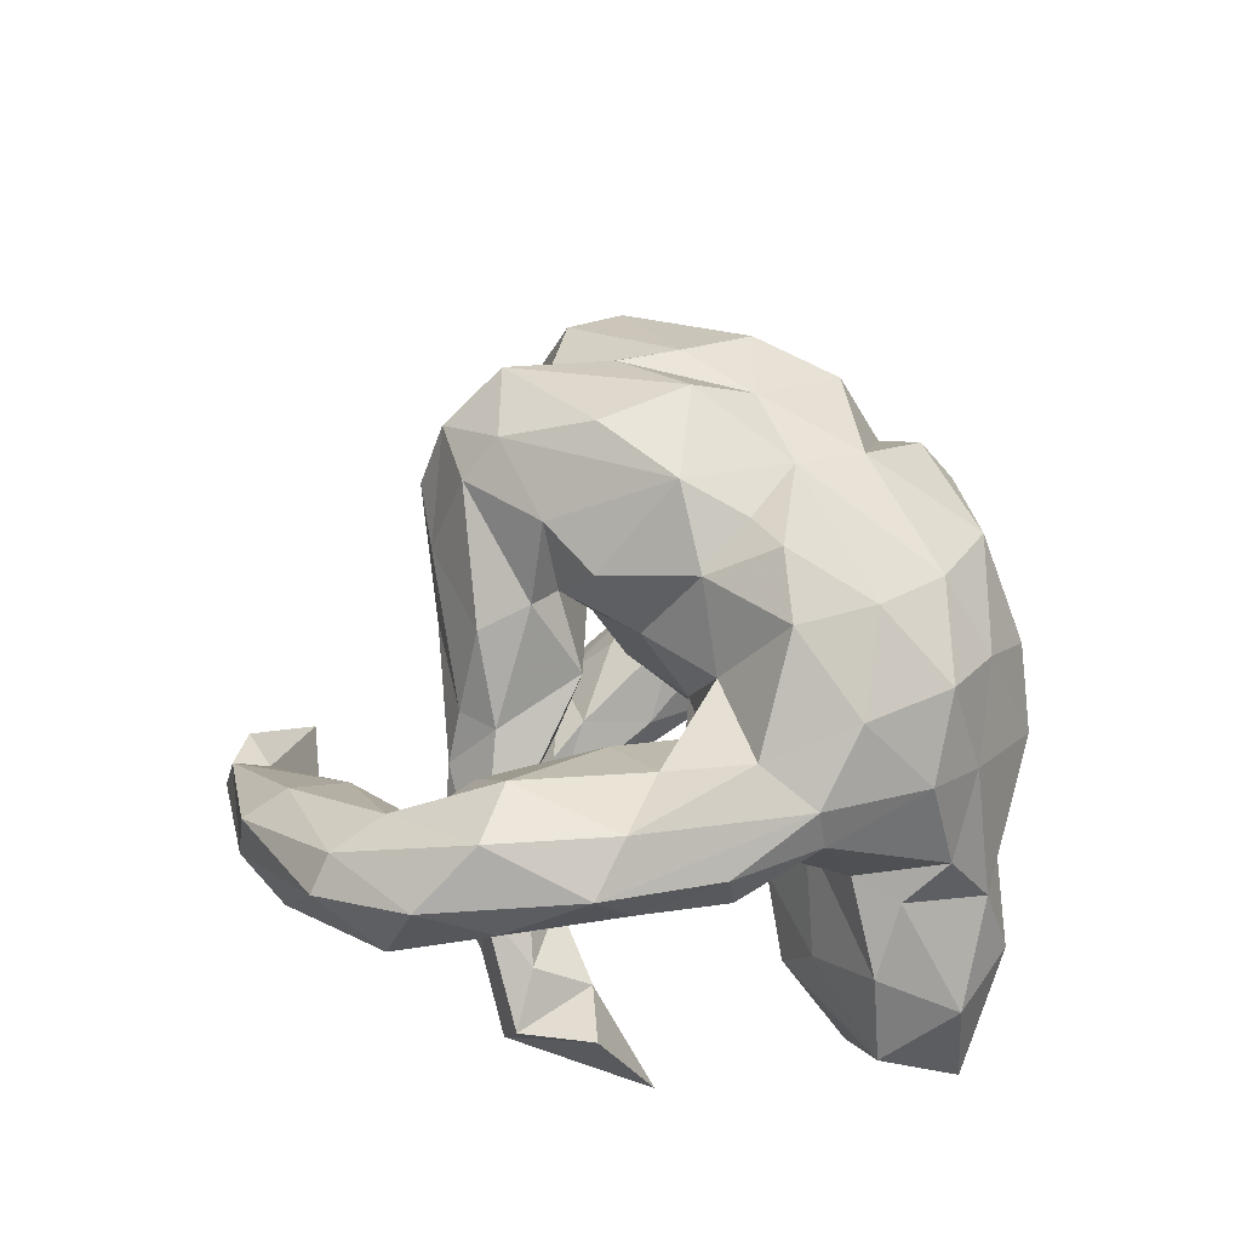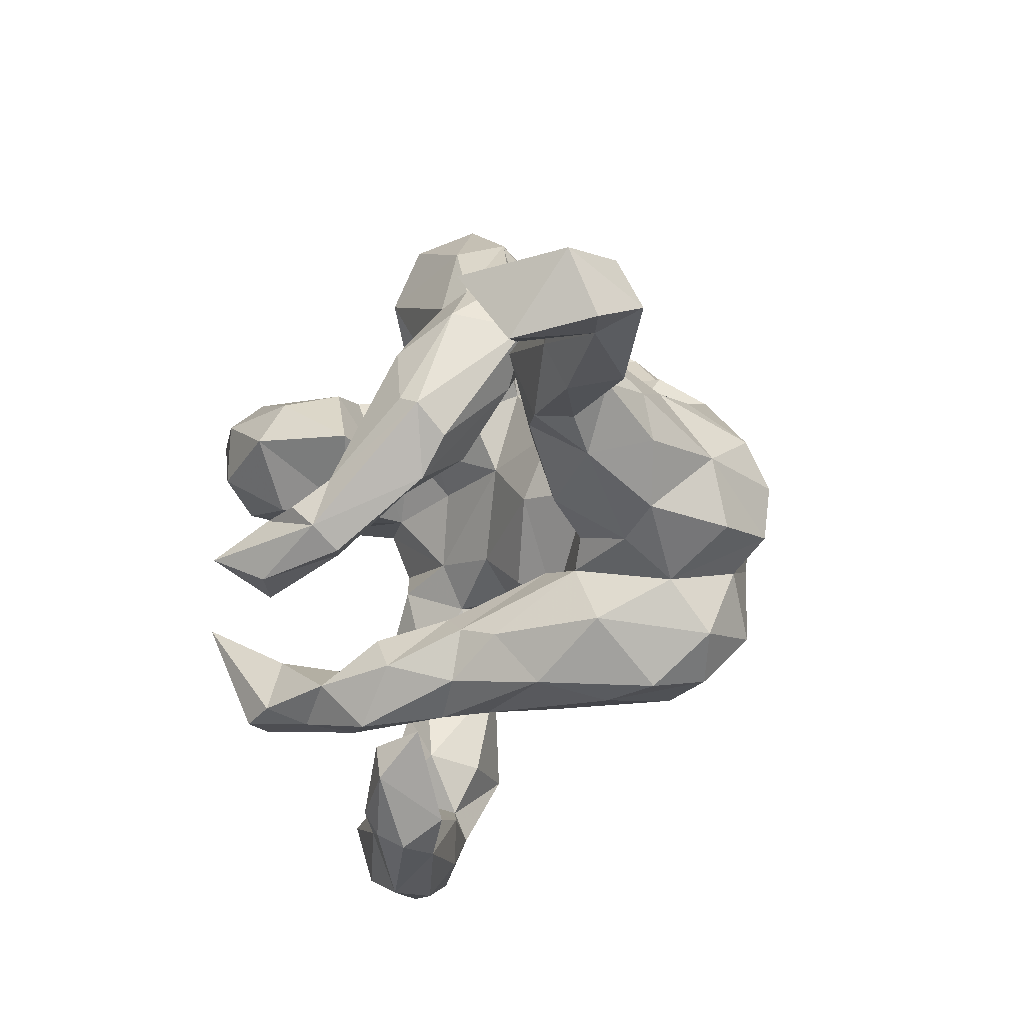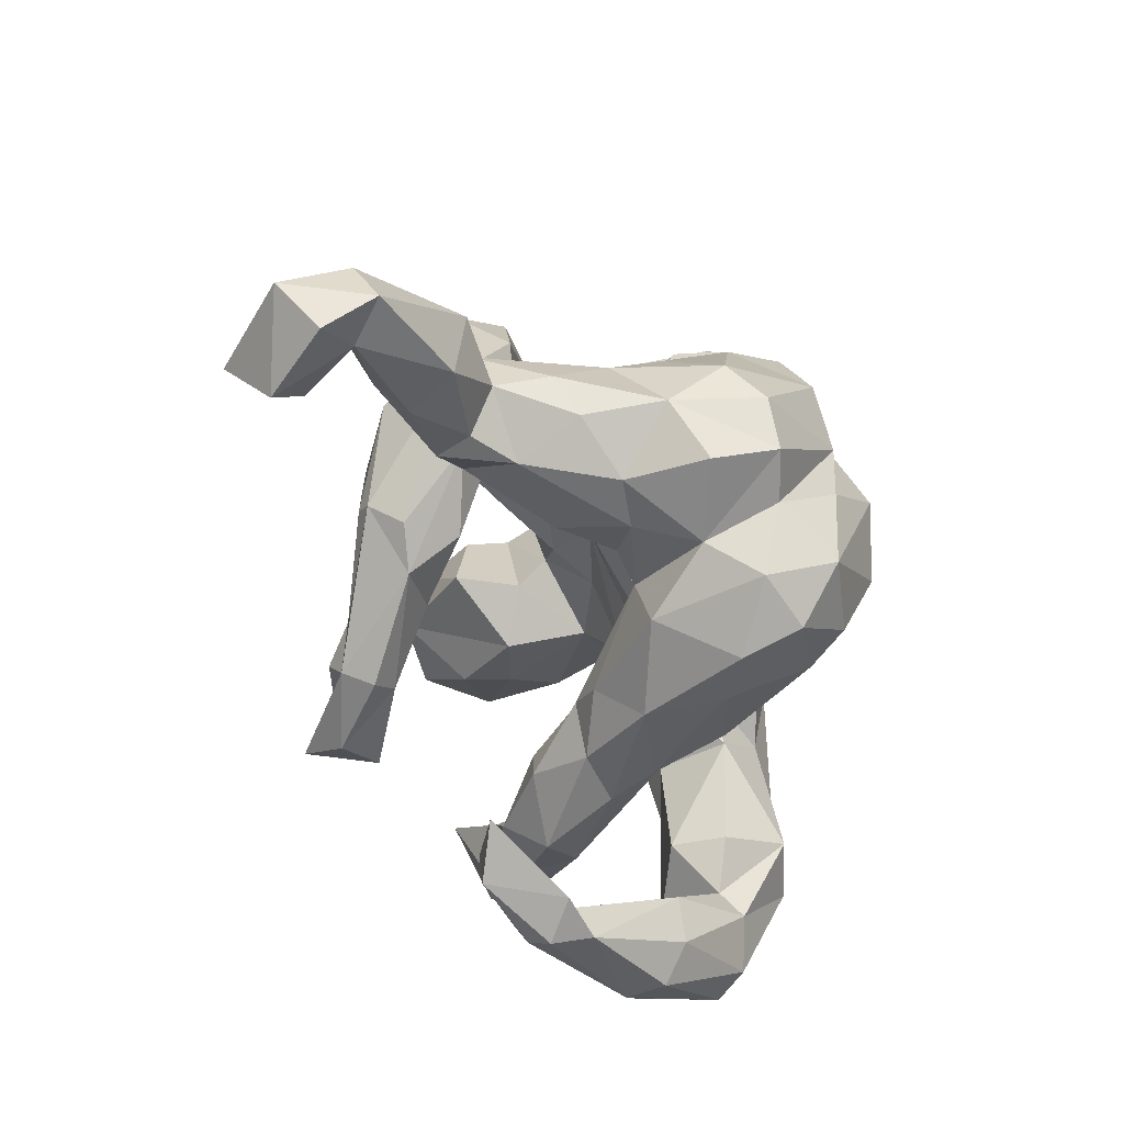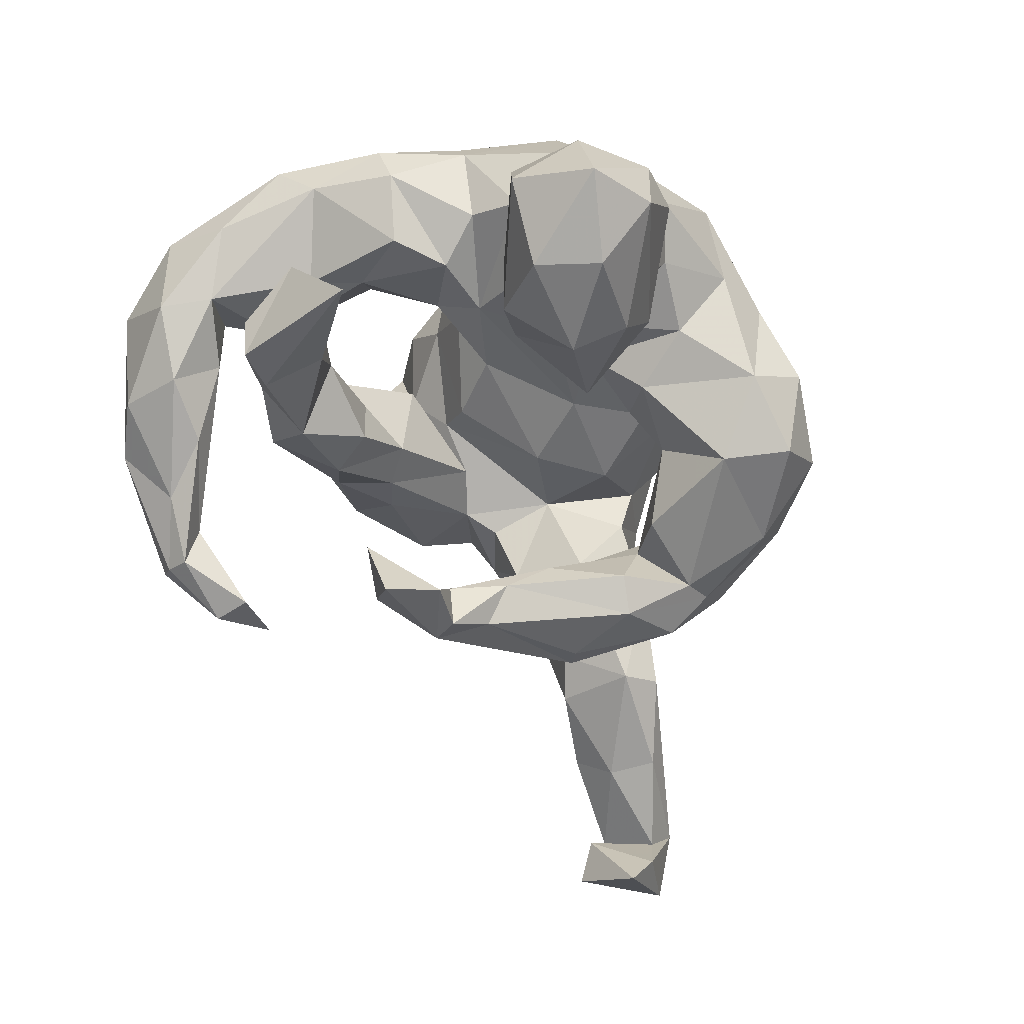
<metadata>
{"format":"obj","ext":"obj","renderer":"f3d","projection":"perspective","resolution":1024,"background":"white","views":[{"elev":38.1,"azim":89.0,"up":"+Z"},{"elev":-40.7,"azim":-111.5,"up":"+Y"},{"elev":-48.9,"azim":-72.1,"up":"+Y"},{"elev":-69.8,"azim":121.1,"up":"+Z"}]}
</metadata>
<code>
v 0.5568 -0.3284 0.08841
v 0.5222 -0.2432 0.1719
v 0.5425 -0.2228 0.03645
v 0.5618 -0.1027 0.1094
v 0.4891 -0.4596 0.05895
v 0.4741 0.07421 0.02206
v 0.4641 -0.4344 0.108
v 0.5067 0.06667 0.09075
v 0.4315 0.1828 0.1357
v 0.5049 -0.06173 0.168
v 0.5185 -0.05331 0.04484
v 0.3905 -0.01905 0.1716
v 0.4581 -0.2916 -0.02278
v 0.4005 0.105 0.1918
v 0.4695 -0.09911 -0.2375
v 0.4937 -0.3686 -0.03815
v 0.4262 0.2828 -0.3256
v 0.4344 -0.21 0.1984
v 0.3859 0.02896 -0.03362
v 0.3791 -0.1048 -0.2203
v 0.4222 -0.0208 -0.3804
v 0.3884 0.404 -0.3983
v 0.3833 -0.5081 -0.05931
v 0.3851 -0.4067 -0.08981
v 0.4102 0.2726 -0.1871
v 0.4341 -0.2079 -0.2548
v 0.3644 0.3358 0.1151
v 0.3872 -0.3288 0.09485
v 0.4308 0.1916 0.07547
v 0.3915 -0.1369 0.001216
v 0.4108 0.3935 -0.2508
v 0.3674 0.3061 -0.08604
v 0.3528 0.1617 -0.02107
v 0.3976 -0.2266 -0.3
v 0.3403 0.24 -0.06045
v 0.3407 -0.2474 0.03041
v 0.3507 -0.3465 -0.02437
v 0.3815 -0.1848 -0.1836
v 0.3114 0.4644 -0.2262
v 0.4139 -0.3644 0.127
v 0.3032 -0.5658 0.0218
v 0.303 -0.5733 -0.04139
v 0.262 0.3435 -0.4202
v 0.3098 0.2515 -0.4057
v 0.3431 -0.2522 0.121
v 0.3354 -0.2298 -0.2846
v 0.3655 0.2395 0.2262
v 0.2918 0.3628 0.2226
v 0.3206 -0.2558 -0.2134
v 0.3032 -0.08212 0.1393
v 0.3213 0.4293 -0.1173
v 0.2878 -0.5024 0.06081
v 0.2252 -0.196 -0.01609
v 0.2834 -0.1511 -0.157
v 0.2904 0.4478 -0.3554
v 0.3221 -0.1335 -0.2665
v 0.3092 0.1988 -0.2415
v 0.2356 0.01854 0.04602
v 0.2168 -0.5223 -0.1124
v 0.2484 0.2638 0.325
v 0.3434 -0.06524 0.01638
v 0.3531 0.3703 -0.02751
v 0.1817 0.1422 -0.2027
v 0.2511 0.1627 -0.3079
v 0.3171 -0.253 -0.1243
v 0.3056 0.08119 -0.03828
v 0.2054 0.08535 -0.003256
v 0.2452 0.04527 0.1046
v 0.3025 0.1503 0.3349
v 0.1244 -0.5997 -0.03681
v 0.2605 0.05928 0.2166
v 0.2173 -0.3105 -0.1416
v 0.2732 -0.4218 0.05575
v 0.2919 0.4044 0.085
v 0.2218 -0.2398 -0.2185
v 0.2168 0.1413 0.3952
v 0.2369 0.4601 -0.2148
v 0.2314 0.1876 -0.08084
v 0.1762 -0.2321 0.06199
v 0.2751 -0.4297 -0.09321
v 0.1369 0.3627 0.285
v 0.1133 0.2133 -0.1621
v 0.2258 0.4525 -0.1134
v 0.1978 0.04042 0.3341
v 0.1545 -0.2989 -0.01529
v 0.1465 -0.1732 -0.143
v 0.1447 0.4963 0.01892
v 0.1716 -0.1613 -0.06389
v 0.1513 -0.09767 0.3024
v 0.1807 0.4271 0.1842
v 0.1572 -0.03707 0.2098
v 0.1837 0.02675 0.1224
v 0.1047 -0.1815 0.2193
v 0.1371 -0.5199 -0.09887
v 0.119 -0.5522 -0.1591
v 0.1378 0.3176 -0.3499
v 0.1151 -0.2548 0.184
v 0.1034 0.03677 0.04416
v 0.1053 0.2535 -0.1113
v 0.1566 0.3885 -0.2003
v 0.06907 -0.1529 -0.03928
v 0.1136 0.1761 -0.02957
v 0.1371 0.1044 0.3822
v 0.1006 -0.6155 -0.09653
v 0.1594 0.2329 -0.3867
v 0.1439 0.4051 -0.1361
v -0.03198 0.03343 0.4765
v 0.03235 0.3689 -0.1373
v 0.1029 0.3431 -0.256
v 0.1343 -0.2823 0.06028
v 0.1162 -0.2454 -0.1328
v 0.05087 0.1987 -0.2545
v 0.1198 0.0127 0.4327
v 0.1156 -0.5907 -0.1371
v 0.03366 0.169 0.3956
v 0.06978 -0.2824 -0.02934
v 0.0413 -0.05302 0.08227
v 0.1094 -0.1142 0.1037
v 0.06506 -0.1453 0.2122
v 0.05323 0.2118 -0.07913
v 0.04301 -0.2175 -0.3676
v 0.009014 -0.4976 -0.179
v -0.02208 -0.3192 0.22
v 0.08345 -0.1642 0.3404
v -0.08995 0.0247 0.04118
v 0.00622 -0.5576 -0.1719
v 0.001841 -0.2019 -0.4796
v -0.01466 -0.2227 0.4085
v 0.07107 0.4875 0.1175
v -0.03061 -0.2439 -0.401
v -0.08525 0.4396 -0.1825
v 0.05279 0.4716 -0.07078
v -0.09134 -0.2041 -0.2914
v 0.04622 -0.5842 -0.05062
v 0.01841 -0.09243 0.4557
v -0.028 0.1349 0.0109
v 0.0236 -0.2043 -0.03202
v 0.1058 -0.551 -0.06045
v -0.02376 -0.236 0.01243
v 0.01038 0.4308 0.2601
v -0.001644 -0.2721 0.3487
v -0.06505 -0.1469 -0.4097
v -0.06813 -0.5055 -0.1351
v -0.02408 0.2672 0.37
v -0.06137 -0.1069 0.09243
v -0.01859 0.2687 -0.1436
v -0.04817 0.4623 0.13
v -0.03757 0.4924 -0.03935
v -0.07194 0.2175 -0.05495
v 0.0188 -0.1003 0.1425
v -0.1312 0.4046 0.253
v -0.08151 0.1217 0.4293
v -0.1476 0.2364 -0.09369
v -0.02283 -0.3155 0.09188
v -0.1472 -0.06435 0.441
v -0.1345 -0.2335 -0.3069
v -0.1257 0.4404 -0.005376
v -0.1398 -0.1533 0.1148
v -0.1477 -0.2187 0.4321
v -0.1798 0.3044 0.2832
v -0.1518 -0.0746 -0.3019
v -0.1092 -0.3353 0.2675
v -0.1708 0.2383 0.1004
v -0.1374 0.3577 0.3089
v -0.1549 0.4784 -0.06879
v -0.1336 -0.1644 -0.3881
v -0.204 0.3801 -0.04728
v -0.1532 -0.2087 -0.3565
v -0.1618 0.02408 0.4482
v -0.1452 0.4988 -0.1206
v -0.2028 -0.2728 0.3315
v -0.166 -0.1137 -0.2146
v -0.1104 -0.3017 0.3628
v -0.09074 0.2724 0.02899
v -0.1251 0.3514 0.1466
v -0.104 -0.1541 -0.3156
v -0.1845 0.1083 0.05448
v -0.2142 0.1245 0.4361
v -0.1846 -0.01223 -0.2345
v -0.1592 -0.2613 0.1448
v -0.2335 -0.2032 0.2488
v -0.2197 0.1672 -0.1935
v -0.3097 0.06731 -0.2743
v -0.1858 0.316 -0.04098
v -0.3112 -0.1303 0.3922
v -0.1986 -0.01758 0.1166
v -0.1924 -0.1253 0.1031
v -0.2549 0.03083 -0.1098
v -0.2859 0.4466 -0.1352
v -0.2346 -0.1564 0.3686
v -0.1877 0.2466 0.3838
v -0.166 0.3317 -0.2381
v -0.2543 0.09008 -0.2505
v -0.278 0.1101 -0.1276
v -0.2497 -0.07078 -0.132
v -0.2751 0.2195 0.2291
v -0.1811 -0.1275 -0.3405
v -0.2602 -0.1198 0.0271
v -0.3471 -0.06554 -0.2485
v -0.2187 0.4288 -0.2129
v -0.3175 0.1764 -0.02569
v -0.3811 0.01088 0.3332
v -0.2815 0.1141 0.1734
v -0.3006 0.07762 0.1017
v -0.2641 -0.1484 -0.2073
v -0.279 -0.0009911 -0.0215
v -0.3415 0.3151 -0.1835
v -0.3421 0.1689 -0.209
v -0.3501 -0.05195 0.3878
v -0.3122 0.3621 -0.04515
v -0.3288 -0.105 -0.1938
v -0.3573 -0.1705 0.2971
v -0.2714 -0.1744 0.1491
v -0.401 -0.1048 -0.07376
v -0.3528 -0.1642 0.1611
v -0.362 0.2407 -0.01745
v -0.3715 0.07568 0.2315
v -0.2739 0.1903 0.3179
v -0.3264 -0.04681 -0.272
v -0.3873 0.1795 -0.181
v -0.3743 0.3336 -0.1096
v -0.4108 -0.07802 0.2501
v -0.3549 0.01157 -0.092
v -0.4201 -0.1509 0.01959
v -0.4021 0.1009 -0.2114
v -0.4031 0.05895 0.009698
v -0.464 -0.1433 -0.09105
v -0.4407 0.07202 -0.09655
v -0.4275 0.189 -0.1181
v -0.4461 -0.1085 0.1255
v -0.4101 0.0388 0.16
v -0.4632 -0.02088 -0.1334
v -0.4826 -0.04746 0.09437
v -0.4843 -0.1431 -0.03131
v -0.5188 -0.08389 0.01389
v -0.5178 0.003884 -0.02356
v -0.6223 -0.1746 -0.005976
v -0.6223 -0.04668 0.009009
v -0.5855 -0.1903 -0.08588
v -0.5157 0.01311 -0.09698
v -0.6334 -0.06341 -0.1344
v -0.6123 -0.1372 -0.1346
v -0.7994 -0.1212 -0.094
v -0.7423 -0.2252 -0.1074
v -0.7223 -0.1657 -0.3176
v -0.7467 -0.1375 -0.2479
v -0.7668 -0.1428 -0.1504
v -0.7228 -0.2664 -0.236
v -0.8427 -0.1738 -0.1906
v -0.8065 -0.2587 -0.13
v -0.7966 -0.2028 -0.0518
v -0.6802 -0.2211 -0.2058
f 158 181 213
f 125 150 186
f 123 97 141
f 9 29 27
f 162 171 180
f 154 162 180
f 119 118 145
f 117 92 91
f 117 91 150
f 150 91 119
f 68 71 92
f 213 181 215
f 90 74 87
f 224 215 230
f 222 233 230
f 203 204 217
f 163 177 203
f 203 186 204
f 163 203 196
f 174 163 175
f 129 87 148
f 217 204 231
f 147 148 157
f 151 157 175
f 147 157 151
f 129 148 147
f 12 14 71
f 97 93 141
f 124 93 119
f 93 118 119
f 91 89 119
f 71 91 92
f 14 69 71
f 14 9 47
f 47 9 27
f 47 27 48
f 180 171 181
f 48 27 74
f 48 74 90
f 181 212 215
f 215 212 222
f 87 129 90
f 230 215 222
f 140 129 147
f 222 231 233
f 231 222 202
f 202 217 231
f 160 175 163
f 196 160 163
f 151 175 160
f 123 173 162
f 123 141 173
f 93 124 141
f 89 124 119
f 91 84 89
f 71 84 91
f 71 69 84
f 14 47 69
f 162 173 171
f 47 48 60
f 181 171 190
f 81 48 90
f 181 185 212
f 181 190 185
f 140 90 129
f 81 90 140
f 209 202 222
f 218 217 202
f 218 203 217
f 196 203 218
f 164 151 160
f 140 147 151
f 141 124 128
f 141 128 173
f 124 113 128
f 89 113 124
f 89 84 113
f 84 69 76
f 173 128 159
f 128 135 159
f 113 135 128
f 47 60 69
f 69 60 76
f 171 173 159
f 76 60 115
f 171 159 190
f 159 155 190
f 48 81 60
f 60 81 115
f 190 169 185
f 115 81 144
f 212 185 222
f 185 209 222
f 144 160 191
f 152 144 191
f 81 140 144
f 144 140 164
f 144 164 160
f 164 140 151
f 191 160 196
f 218 191 196
f 135 107 159
f 113 107 135
f 84 103 113
f 113 103 115
f 84 76 103
f 159 107 155
f 113 115 107
f 76 115 103
f 107 152 155
f 107 115 152
f 190 155 169
f 155 152 169
f 169 152 178
f 115 144 152
f 185 169 209
f 169 178 209
f 178 202 209
f 152 191 178
f 178 191 218
f 178 218 202
f 77 55 109
f 63 82 112
f 172 176 179
f 17 31 25
f 64 57 63
f 17 25 57
f 64 17 57
f 75 111 86
f 54 75 86
f 186 158 187
f 38 20 54
f 20 56 54
f 72 49 65
f 75 49 72
f 138 94 122
f 94 95 122
f 126 134 143
f 104 134 126
f 26 38 65
f 26 65 49
f 80 59 95
f 59 114 95
f 126 114 104
f 24 59 80
f 59 42 114
f 42 104 114
f 246 245 249
f 252 245 246
f 245 248 249
f 193 161 183
f 183 197 219
f 161 197 183
f 205 211 199
f 197 199 219
f 109 55 96
f 96 105 112
f 176 161 179
f 199 168 205
f 31 22 39
f 39 22 55
f 55 22 43
f 63 112 105
f 133 176 172
f 205 172 195
f 205 133 172
f 156 133 205
f 168 156 205
f 31 17 22
f 44 17 64
f 105 64 63
f 20 21 56
f 54 56 75
f 143 122 126
f 15 21 20
f 56 46 75
f 46 49 75
f 95 114 126
f 122 95 126
f 15 26 34
f 15 34 21
f 26 20 38
f 26 15 20
f 34 26 49
f 34 49 46
f 80 95 94
f 248 245 252
f 55 43 96
f 43 105 96
f 176 166 161
f 161 166 197
f 197 168 199
f 22 44 43
f 43 44 105
f 44 64 105
f 133 142 176
f 176 142 166
f 197 166 168
f 17 44 22
f 121 142 133
f 130 133 156
f 130 121 133
f 34 46 21
f 21 46 56
f 142 168 166
f 142 127 168
f 121 127 142
f 168 130 156
f 186 150 158
f 127 130 168
f 127 121 130
f 170 200 189
f 170 131 200
f 221 189 207
f 221 220 229
f 221 207 220
f 236 240 238
f 238 240 243
f 240 241 243
f 251 238 243
f 237 251 244
f 220 225 229
f 226 240 236
f 226 232 240
f 239 237 244
f 153 201 194
f 188 194 201
f 195 188 201
f 195 201 223
f 206 214 232
f 227 224 234
f 227 234 239
f 239 234 237
f 108 146 131
f 146 149 153
f 194 182 153
f 198 224 214
f 214 227 232
f 214 224 227
f 83 100 106
f 132 106 108
f 106 99 108
f 100 99 106
f 108 120 146
f 146 120 149
f 99 120 108
f 51 39 83
f 62 32 51
f 32 31 51
f 82 78 99
f 25 31 32
f 32 35 25
f 25 35 78
f 88 86 101
f 116 154 139
f 137 116 139
f 137 111 116
f 79 110 85
f 30 13 36
f 13 28 36
f 28 13 37
f 37 94 73
f 73 138 70
f 41 52 70
f 3 16 13
f 1 5 16
f 13 16 24
f 5 41 42
f 23 5 42
f 241 247 243
f 251 243 249
f 247 246 243
f 249 250 251
f 189 200 207
f 200 192 207
f 241 242 247
f 247 242 244
f 244 252 247
f 244 251 250
f 131 192 200
f 182 208 192
f 207 208 220
f 192 208 207
f 229 225 228
f 225 199 228
f 232 241 240
f 241 232 242
f 242 239 244
f 131 146 192
f 153 182 192
f 182 194 208
f 194 193 208
f 211 223 228
f 199 211 228
f 242 227 239
f 232 227 242
f 192 146 153
f 205 195 223
f 205 223 211
f 172 188 195
f 77 39 55
f 39 77 83
f 83 77 100
f 99 100 82
f 82 100 109
f 82 109 112
f 51 31 39
f 63 78 82
f 57 25 78
f 57 78 63
f 88 54 86
f 101 111 137
f 101 86 111
f 53 54 88
f 72 116 111
f 138 143 134
f 65 38 53
f 38 54 53
f 65 53 79
f 85 65 79
f 72 85 116
f 72 65 85
f 73 94 138
f 104 70 134
f 13 24 37
f 37 24 80
f 94 37 80
f 70 138 134
f 42 70 104
f 24 23 59
f 59 23 42
f 41 70 42
f 16 23 24
f 16 5 23
f 243 246 249
f 252 246 247
f 249 248 250
f 248 244 250
f 183 225 220
f 208 183 220
f 248 252 244
f 193 183 208
f 219 199 225
f 183 219 225
f 188 179 194
f 194 179 193
f 96 112 109
f 179 188 172
f 77 109 100
f 75 72 111
f 143 138 122
f 179 161 193
f 154 123 162
f 12 71 68
f 110 97 123
f 52 73 70
f 120 99 102
f 78 102 99
f 206 198 214
f 83 106 132
f 132 108 131
f 226 206 232
f 201 228 223
f 228 221 229
f 5 7 41
f 1 7 5
f 7 52 41
f 7 40 52
f 3 1 16
f 4 1 3
f 52 40 73
f 28 37 73
f 28 73 40
f 28 45 36
f 3 13 11
f 4 3 11
f 30 36 61
f 11 13 30
f 19 11 30
f 6 11 19
f 61 36 50
f 19 30 61
f 116 85 154
f 85 110 154
f 79 53 118
f 66 6 19
f 33 6 66
f 29 6 33
f 53 88 101
f 53 101 118
f 61 58 66
f 66 19 61
f 33 66 67
f 35 29 33
f 145 101 137
f 145 118 101
f 67 66 58
f 35 67 78
f 35 33 67
f 62 35 32
f 62 29 35
f 158 139 180
f 137 139 158
f 145 137 158
f 78 67 102
f 98 125 136
f 120 102 136
f 149 136 174
f 120 136 149
f 87 83 132
f 153 149 184
f 234 235 237
f 153 184 201
f 149 174 184
f 148 132 131
f 237 238 251
f 237 235 238
f 238 235 236
f 233 236 235
f 201 216 228
f 201 167 216
f 184 167 201
f 167 210 216
f 167 165 210
f 148 170 165
f 157 148 165
f 148 131 170
f 216 221 228
f 216 210 221
f 210 189 221
f 210 165 189
f 170 189 165
f 1 2 7
f 40 7 2
f 40 2 18
f 1 4 2
f 28 18 45
f 40 18 28
f 36 45 50
f 11 6 8
f 4 11 8
f 8 6 29
f 154 110 123
f 79 97 110
f 93 97 79
f 61 50 58
f 93 79 118
f 58 50 68
f 180 139 154
f 98 92 117
f 68 92 58
f 29 62 27
f 98 117 125
f 67 58 98
f 27 62 74
f 187 158 213
f 181 158 180
f 177 186 203
f 117 150 125
f 67 136 102
f 67 98 136
f 74 62 51
f 198 187 213
f 186 198 206
f 186 187 198
f 125 186 177
f 51 83 87
f 74 51 87
f 213 215 224
f 198 213 224
f 174 136 177
f 150 119 145
f 136 125 177
f 204 186 206
f 204 206 226
f 174 177 163
f 148 87 132
f 234 224 235
f 224 230 235
f 230 233 235
f 204 226 231
f 174 167 184
f 174 175 167
f 233 231 236
f 231 226 236
f 157 165 167
f 175 157 167
f 2 10 18
f 2 4 10
f 18 10 12
f 45 18 50
f 50 12 68
f 18 12 50
f 12 10 14
f 4 8 9
f 8 29 9
f 10 4 9
f 10 9 14
f 58 92 98
f 150 145 158

</code>
